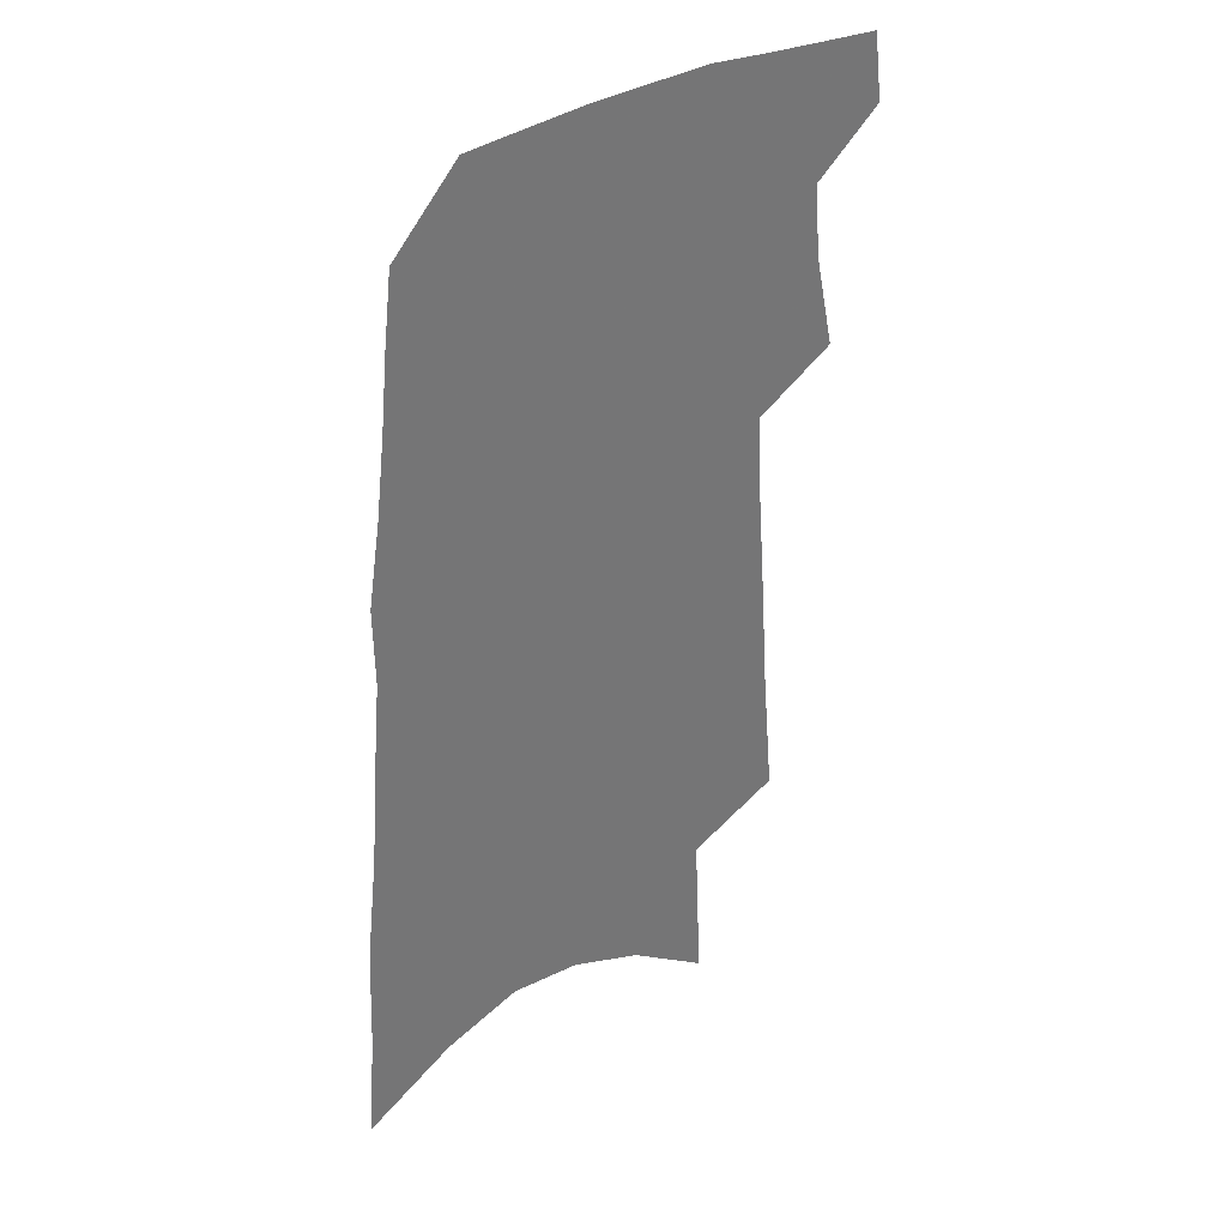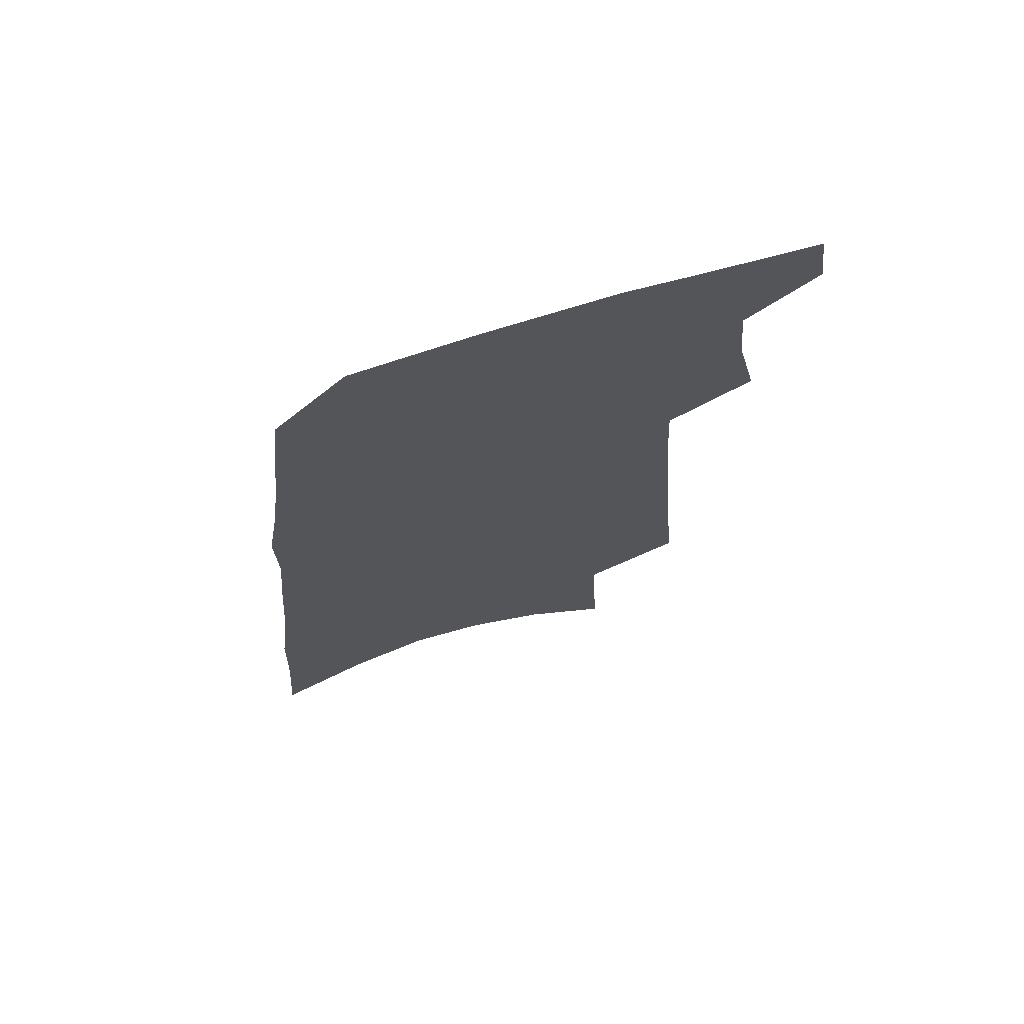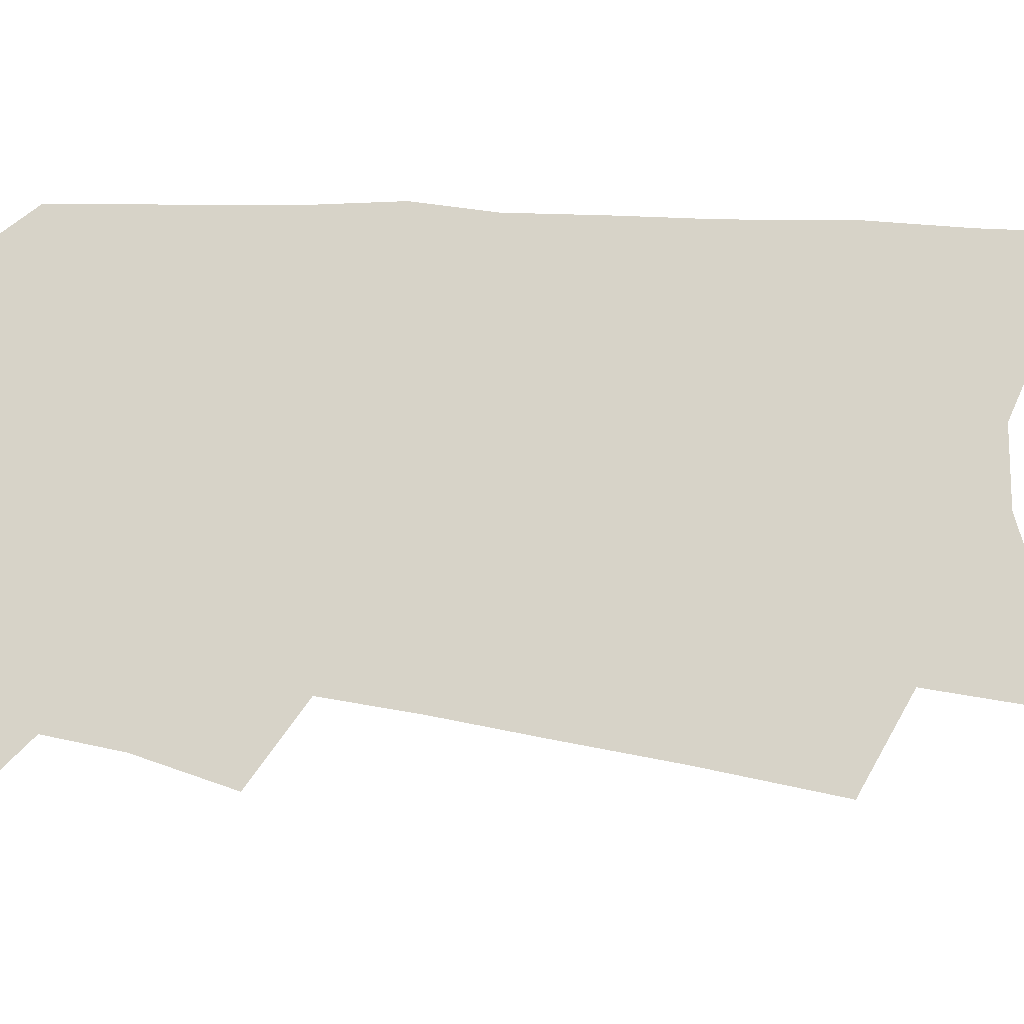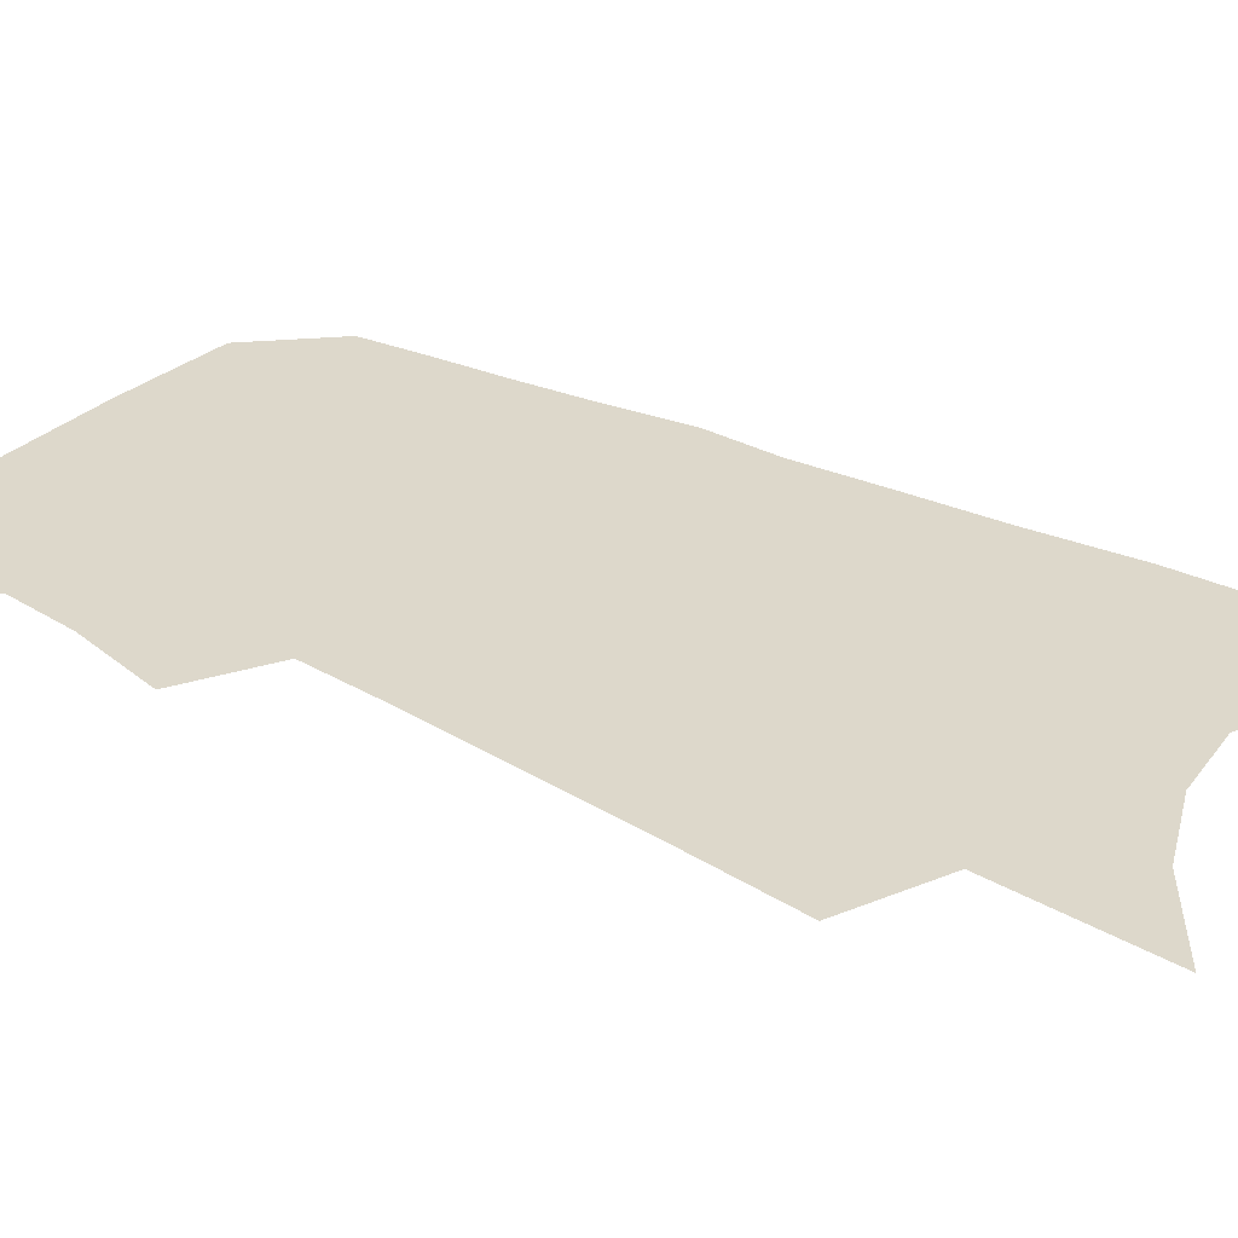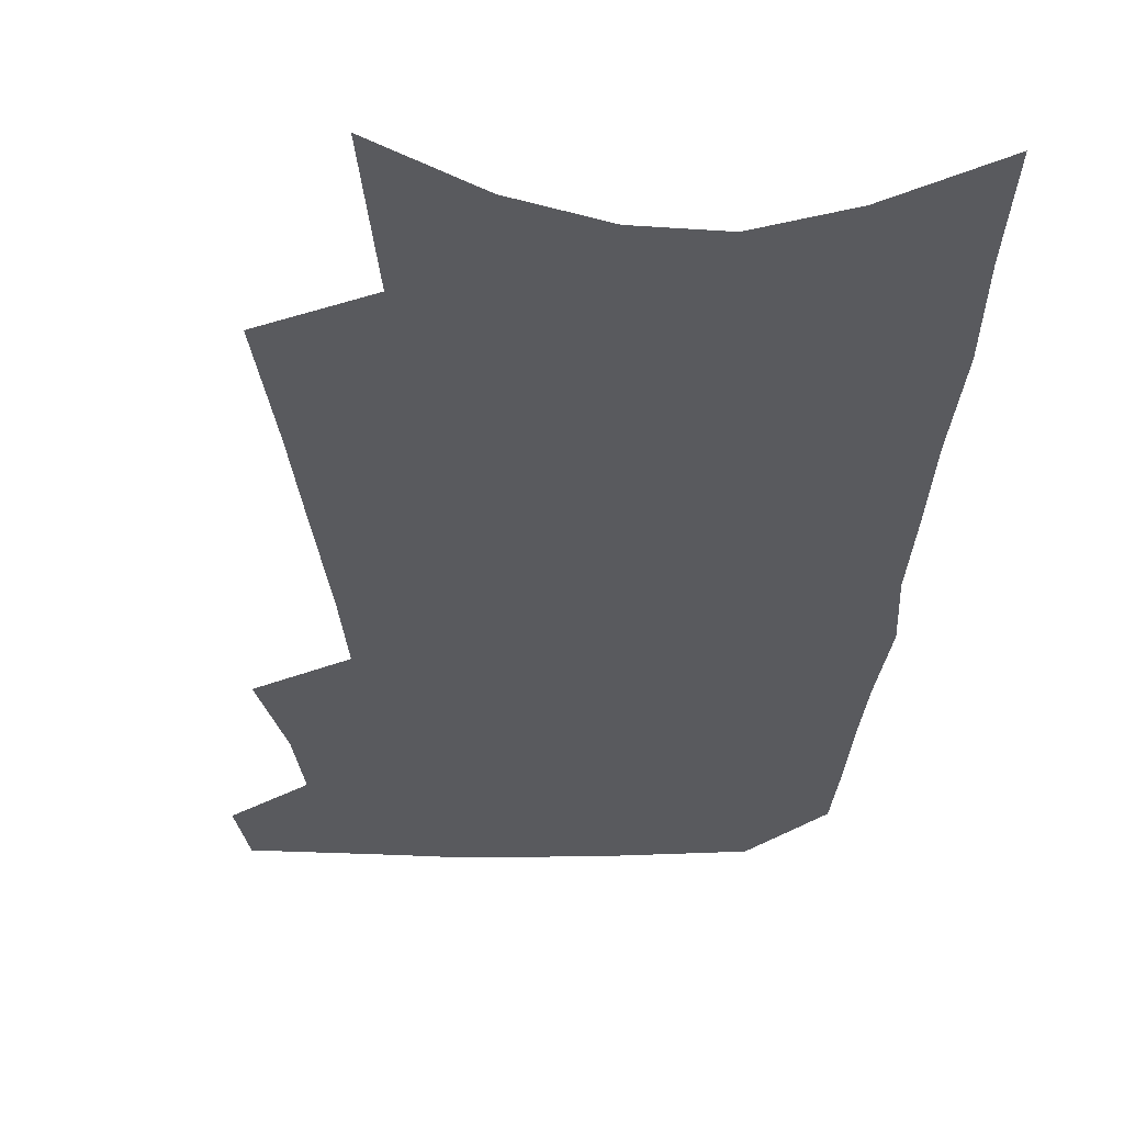
<metadata>
{"format":"obj","ext":"obj","renderer":"f3d","projection":"perspective","resolution":1024,"background":"white","views":[{"elev":35.7,"azim":141.3,"up":"+Y"},{"elev":71.4,"azim":162.5,"up":"+Y"},{"elev":76.8,"azim":-83.4,"up":"+Z"},{"elev":31.3,"azim":-53.1,"up":"+Z"},{"elev":-31.4,"azim":1.5,"up":"+Z"}]}
</metadata>
<code>
v 510 463.9 0
v 513.3 488.4 0
v 525.4 383.5 0
v 532.8 417.3 0
v 535.2 443.7 0
v 538.1 468.7 0
v 536.1 490.6 0
v 543.3 208.5 0
v 547.7 256.2 0
v 550.6 297.4 0
v 553.6 334.8 0
v 555.2 366.7 0
v 557.5 396.6 0
v 559.6 423.8 0
v 561.1 448.4 0
v 560.9 470.6 0
v 558.4 492.9 0
v 575 136.3 0
v 577.8 194 0
v 580 241.3 0
v 579.5 277.9 0
v 581.2 316.1 0
v 581.9 347.9 0
v 581.1 374.5 0
v 582.9 403.3 0
v 583.9 428.6 0
v 584.3 451.2 0
v 583.3 472.1 0
v 580.4 495.5 0
v 605.4 158.5 0
v 607 215.3 0
v 606 252.1 0
v 605 287 0
v 605.1 321.5 0
v 604.9 352.4 0
v 604.7 379.4 0
v 604.8 404.9 0
v 605.2 429.9 0
v 605.3 452.1 0
v 604.8 473.2 0
v 603.5 495.5 0
v 633.2 170.3 0
v 631.9 218.2 0
v 630.4 257 0
v 628.8 291.6 0
v 628 321.7 0
v 627.1 352 0
v 626.7 381.4 0
v 626.4 406.9 0
v 626.2 431.1 0
v 626.2 452.9 0
v 626.4 473.4 0
v 625.7 495.5 0
v 659.9 173.6 0
v 656.9 217.9 0
v 655.8 251.9 0
v 653.3 287.3 0
v 650.7 323.9 0
v 649.1 353.7 0
v 649 379 0
v 648.1 405.1 0
v 646.8 430.6 0
v 646.7 452.5 0
v 647.2 473.3 0
v 648 494.4 0
v 688.6 164.6 0
v 684.7 207.9 0
v 682.5 244.9 0
v 678.1 283.6 0
v 677.1 314.6 0
v 674.3 346.2 0
v 672.4 374.7 0
v 671.6 400.6 0
v 671.1 425.1 0
v 669.6 449.3 0
v 667.8 472.7 0
v 669.4 493.2 0
v 691 541 0
v 722 146.3 0
v 718.9 187.8 0
v 717.4 224.5 0
v 713 263.4 0
v 710.3 297.7 0
v 707.4 330.3 0
v 707.9 358.1 0
v 703.1 388.7 0
v 699.7 416.6 0
v 697.2 442.4 0
v 694.2 467.4 0
f 5 6 1
f 1 6 2
f 6 7 2
f 12 13 3
f 3 13 4
f 13 14 4
f 4 14 5
f 14 15 5
f 5 15 6
f 15 16 6
f 6 16 7
f 16 17 7
f 19 20 8
f 8 20 9
f 20 21 9
f 9 21 10
f 21 22 10
f 10 22 11
f 22 23 11
f 11 23 12
f 23 24 12
f 12 24 13
f 24 25 13
f 13 25 14
f 25 26 14
f 14 26 15
f 26 27 15
f 15 27 16
f 27 28 16
f 16 28 17
f 28 29 17
f 18 30 19
f 30 31 19
f 19 31 20
f 31 32 20
f 20 32 21
f 32 33 21
f 21 33 22
f 33 34 22
f 22 34 23
f 34 35 23
f 23 35 24
f 35 36 24
f 24 36 25
f 36 37 25
f 25 37 26
f 37 38 26
f 26 38 27
f 38 39 27
f 27 39 28
f 39 40 28
f 28 40 29
f 40 41 29
f 30 42 31
f 42 43 31
f 31 43 32
f 43 44 32
f 32 44 33
f 44 45 33
f 33 45 34
f 45 46 34
f 34 46 35
f 46 47 35
f 35 47 36
f 47 48 36
f 36 48 37
f 48 49 37
f 37 49 38
f 49 50 38
f 38 50 39
f 50 51 39
f 39 51 40
f 51 52 40
f 40 52 41
f 52 53 41
f 42 54 43
f 54 55 43
f 43 55 44
f 55 56 44
f 44 56 45
f 56 57 45
f 45 57 46
f 57 58 46
f 46 58 47
f 58 59 47
f 47 59 48
f 59 60 48
f 48 60 49
f 60 61 49
f 49 61 50
f 61 62 50
f 50 62 51
f 62 63 51
f 51 63 52
f 63 64 52
f 52 64 53
f 64 65 53
f 54 66 55
f 66 67 55
f 55 67 56
f 67 68 56
f 56 68 57
f 68 69 57
f 57 69 58
f 69 70 58
f 58 70 59
f 70 71 59
f 59 71 60
f 71 72 60
f 60 72 61
f 72 73 61
f 61 73 62
f 73 74 62
f 62 74 63
f 74 75 63
f 63 75 64
f 75 76 64
f 64 76 65
f 76 77 65
f 66 79 67
f 79 80 67
f 67 80 68
f 80 81 68
f 68 81 69
f 81 82 69
f 69 82 70
f 82 83 70
f 70 83 71
f 83 84 71
f 71 84 72
f 84 85 72
f 72 85 73
f 85 86 73
f 73 86 74
f 86 87 74
f 74 87 75
f 87 88 75
f 75 88 76
f 88 89 76
f 76 89 77

</code>
